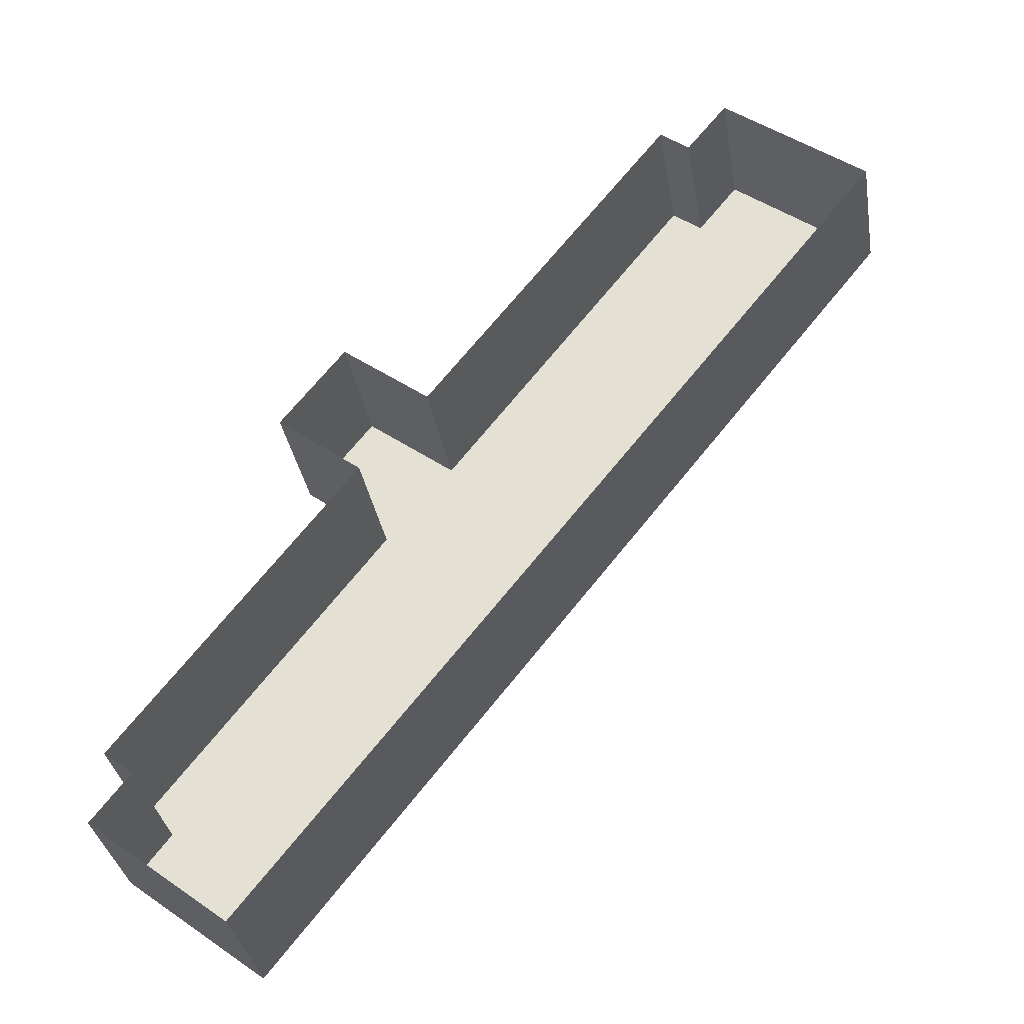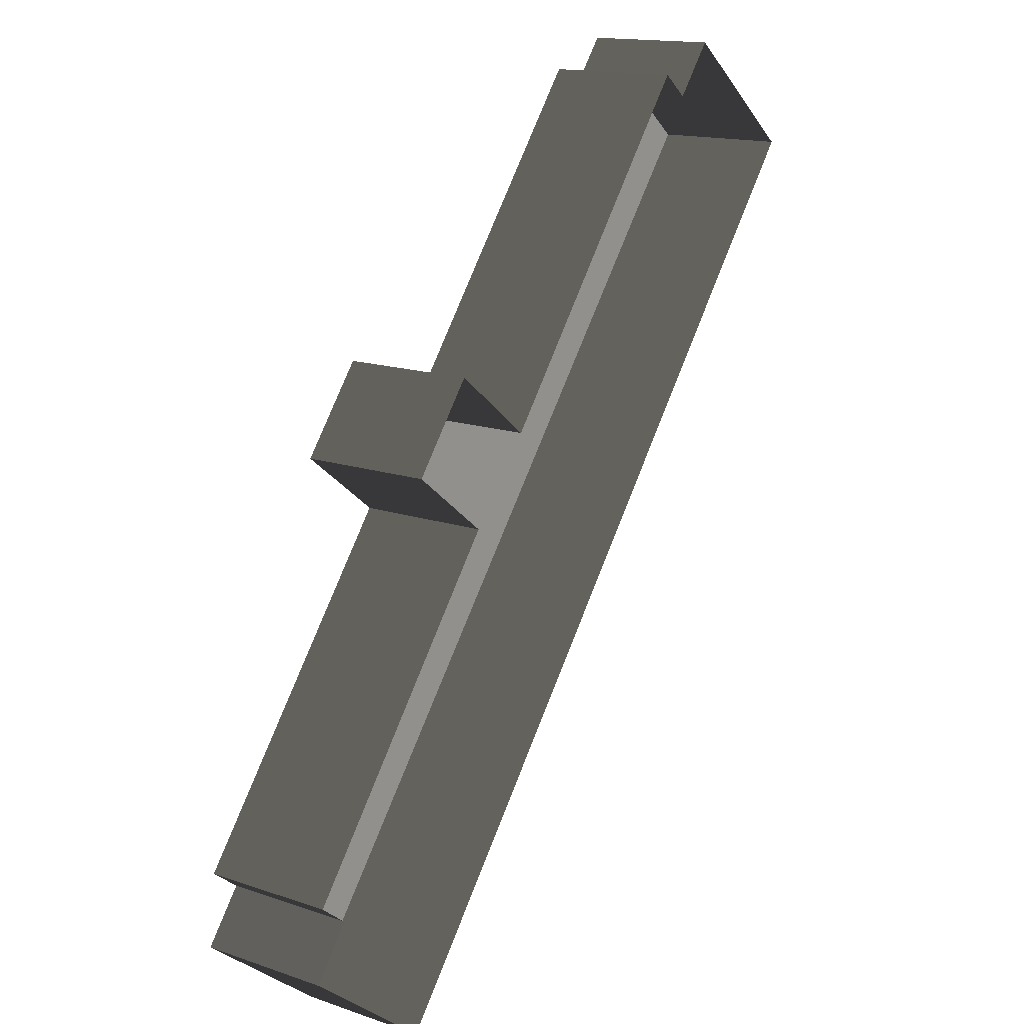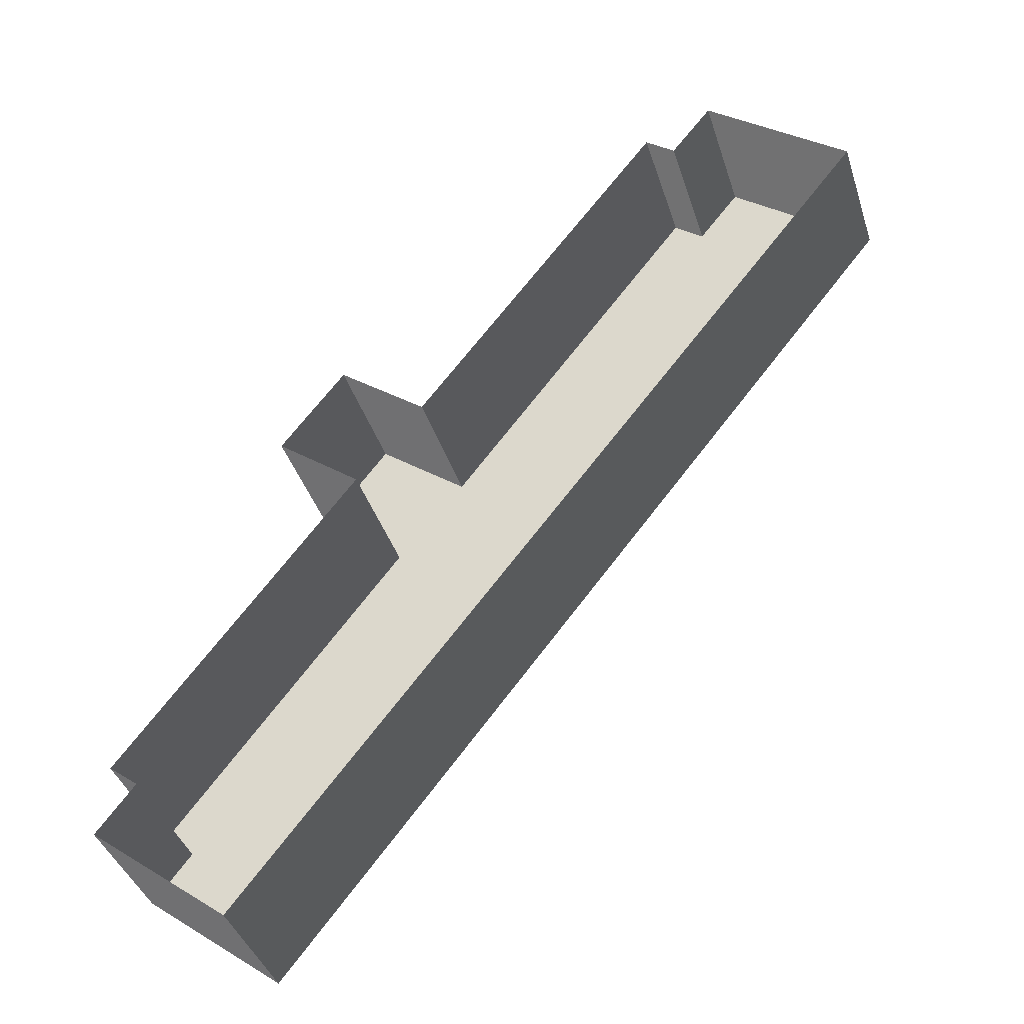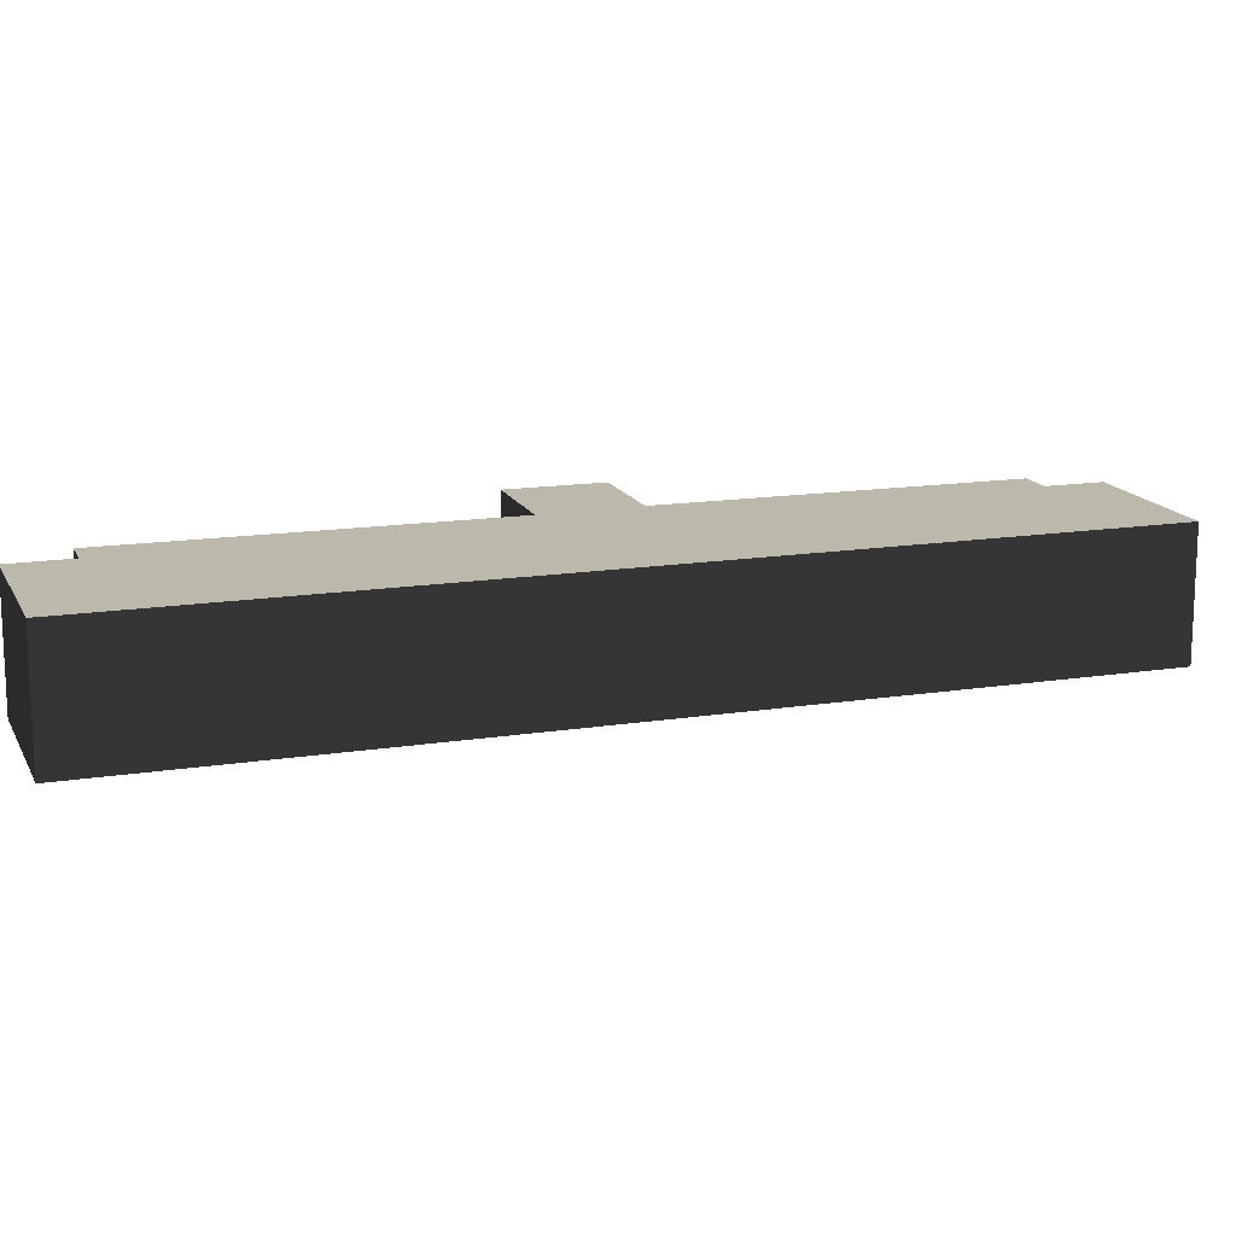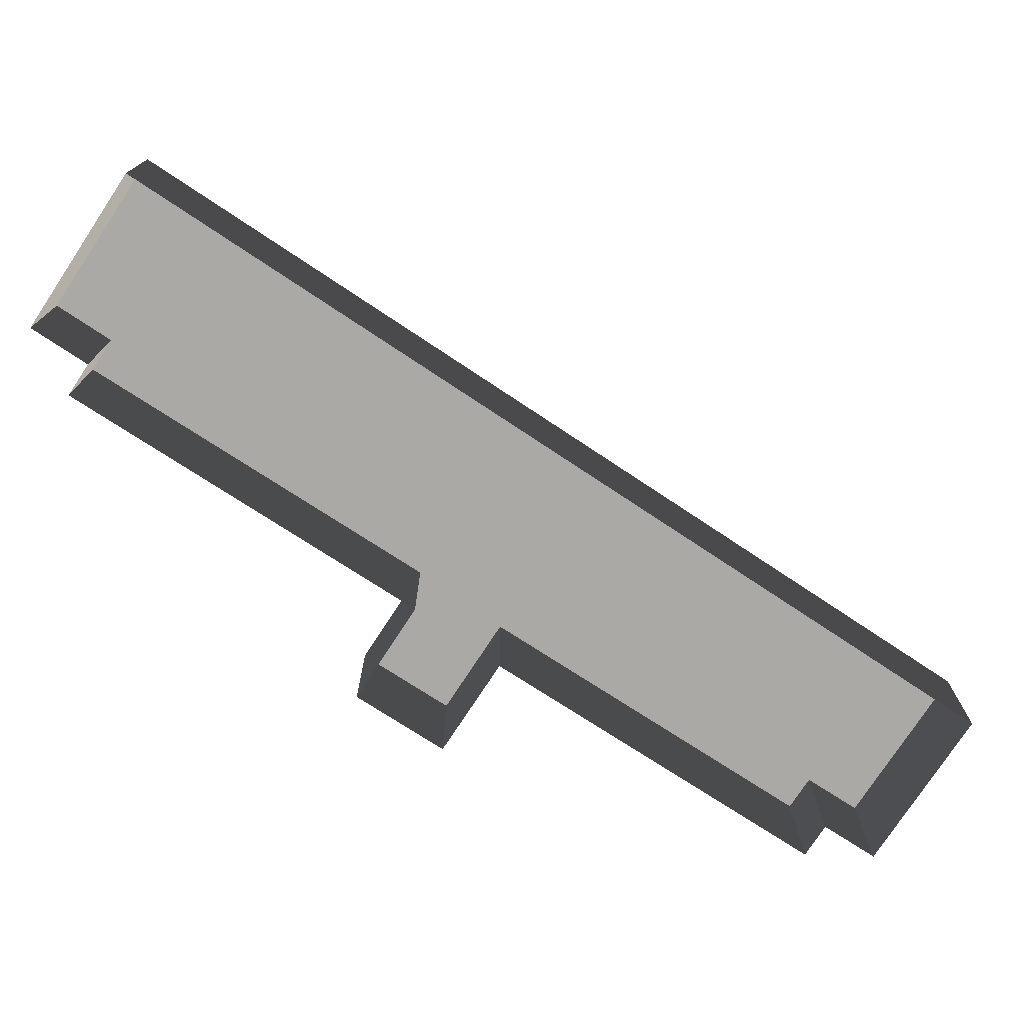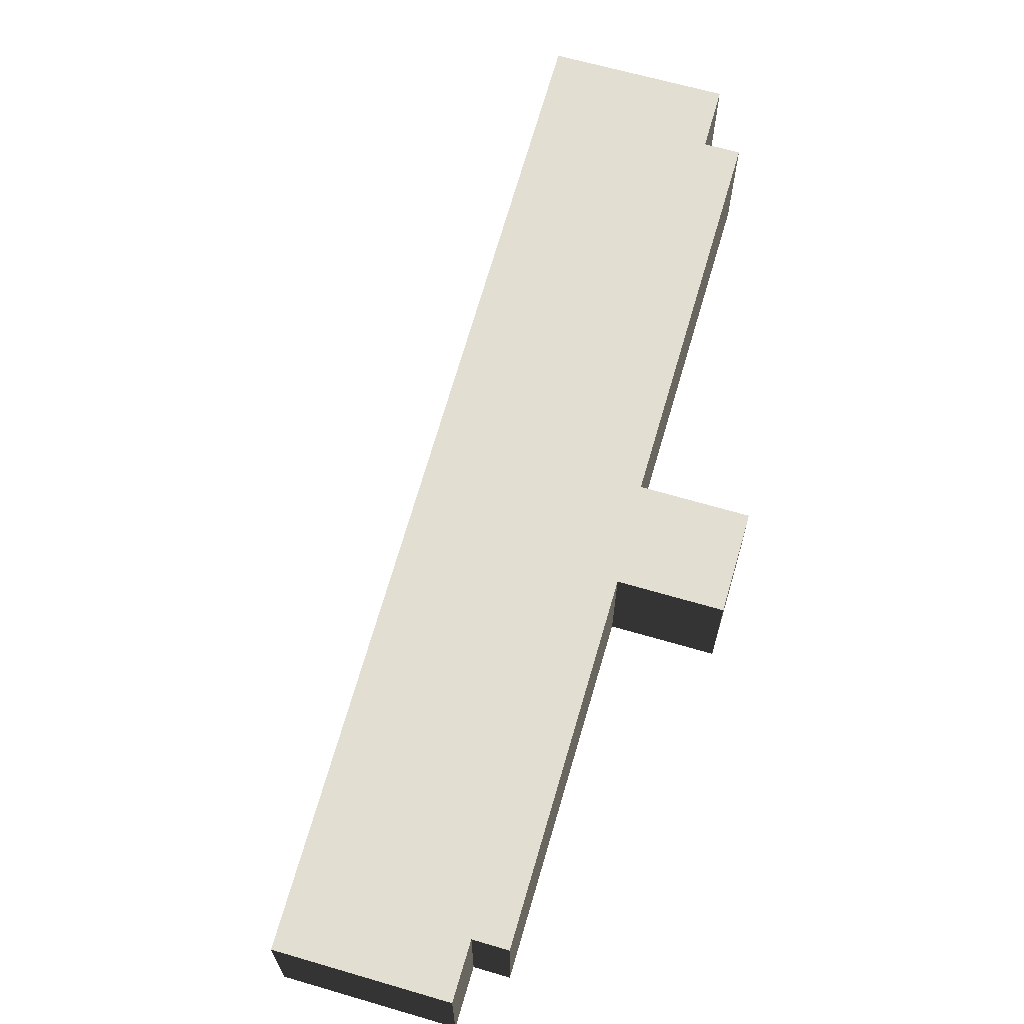
<metadata>
{"format":"obj","ext":"obj","renderer":"f3d","projection":"perspective","resolution":1024,"background":"white","views":[{"elev":-33.8,"azim":9.4,"up":"+Z"},{"elev":15.1,"azim":-53.8,"up":"+Z"},{"elev":-39.4,"azim":17.0,"up":"+Z"},{"elev":14.9,"azim":109.5,"up":"+Y"},{"elev":-75.3,"azim":94.8,"up":"+Y"},{"elev":67.6,"azim":-125.9,"up":"+Y"}]}
</metadata>
<code>
v  10.68 0 21.26
v  12.84 0 23.98
v  10.68 7 21.26
v  12.84 7 23.98
v  9.135 0 22.48
v  9.135 7 22.48
v  -4.015 0 5.545
v  -4.015 7 5.545
v  -8.685 0 9.165
v  -8.685 7 9.165
v  -12.07 0 4.805
v  -12.07 7 4.805
v  -7.585 0 1.315
v  -7.585 7 1.315
v  -19.91 0 -14.55
v  -19.91 7 -14.55
v  -18.36 0 -15.75
v  -18.36 7 -15.75
v  -20.33 0 -18.31
v  -20.33 7 -18.31
v  -13.01 0 -23.98
v  -13.01 7 -23.98
v  20.33 0 18.03
v  20.33 7 18.03
g BuildingMaster_1971194268804463771300000000_0
f 1 2 3
f 2 4 3
f 5 1 6
f 1 3 6
f 7 5 8
f 5 6 8
f 9 7 10
f 7 8 10
f 11 9 12
f 9 10 12
f 13 11 14
f 11 12 14
f 15 13 16
f 13 14 16
f 17 15 18
f 15 16 18
f 19 17 20
f 17 18 20
f 21 19 22
f 19 20 22
f 23 21 24
f 21 22 24
f 2 23 4
f 23 24 4
g BuildingMaster_1971194268804463771300000000_1
f 14 8 22
f 24 22 8
f 3 24 8
f 24 3 4
f 8 6 3
f 10 8 14
f 18 22 20
f 18 16 14
f 14 12 10
f 18 14 22

</code>
